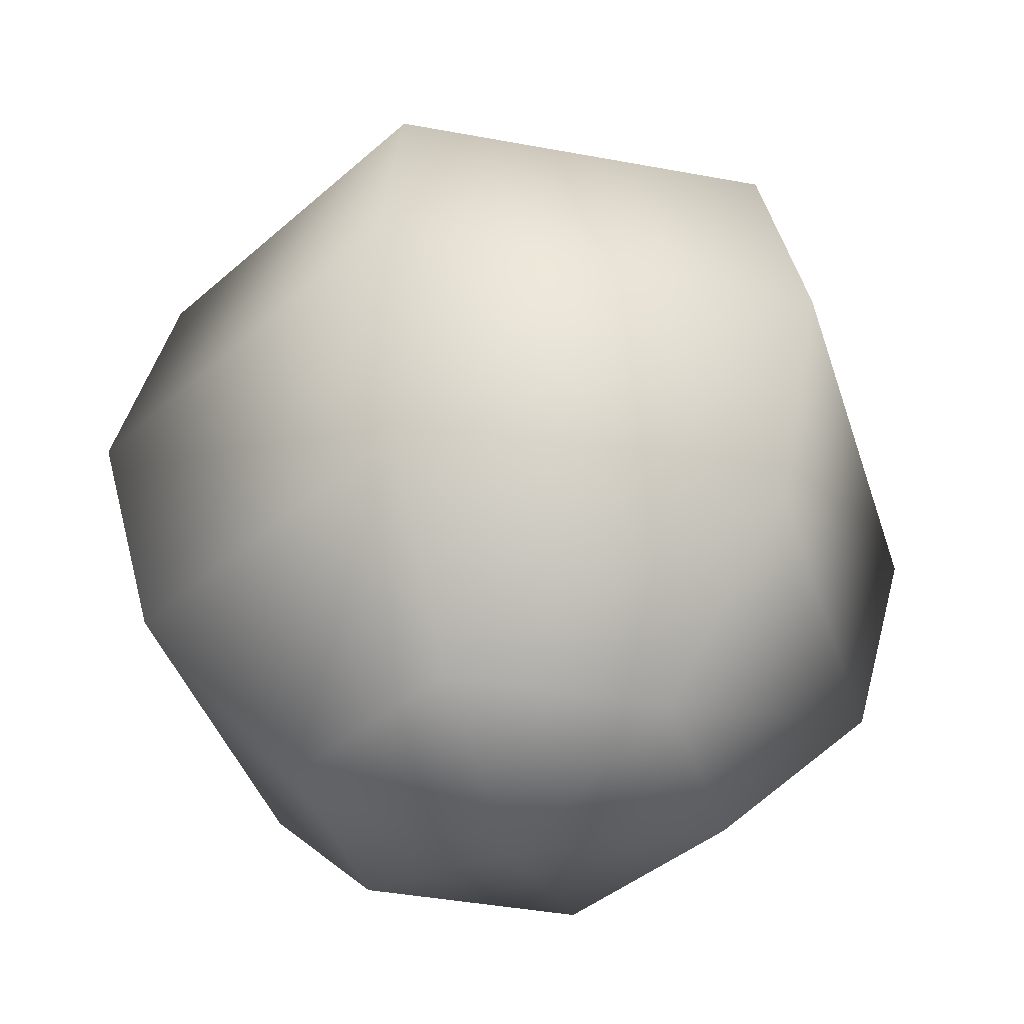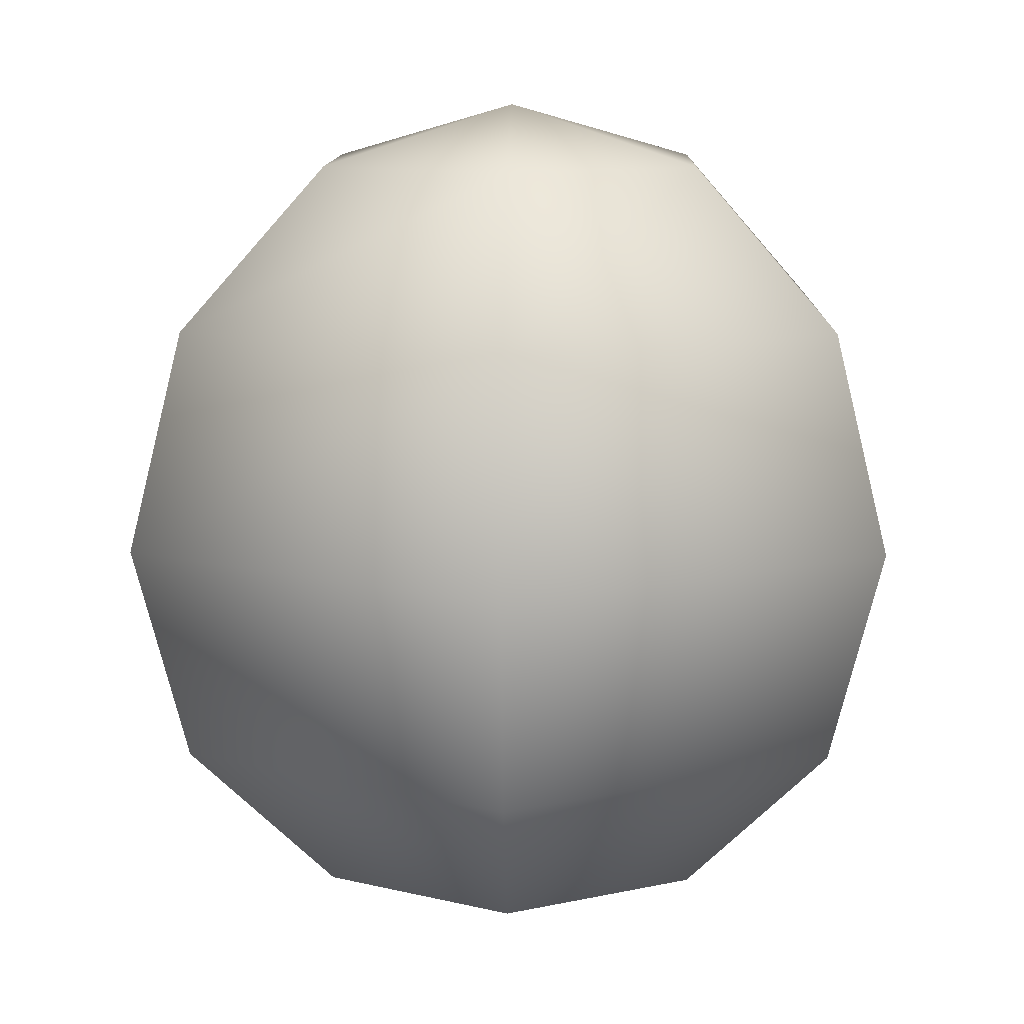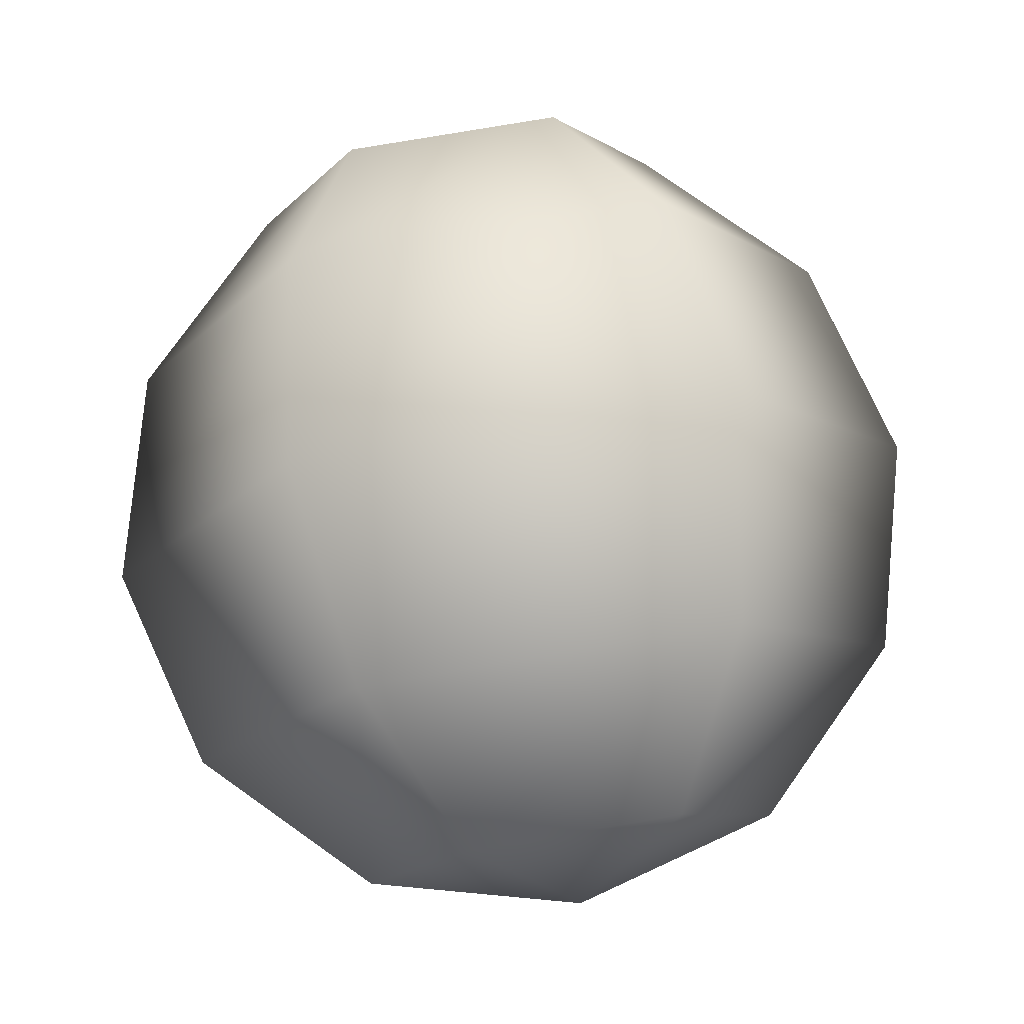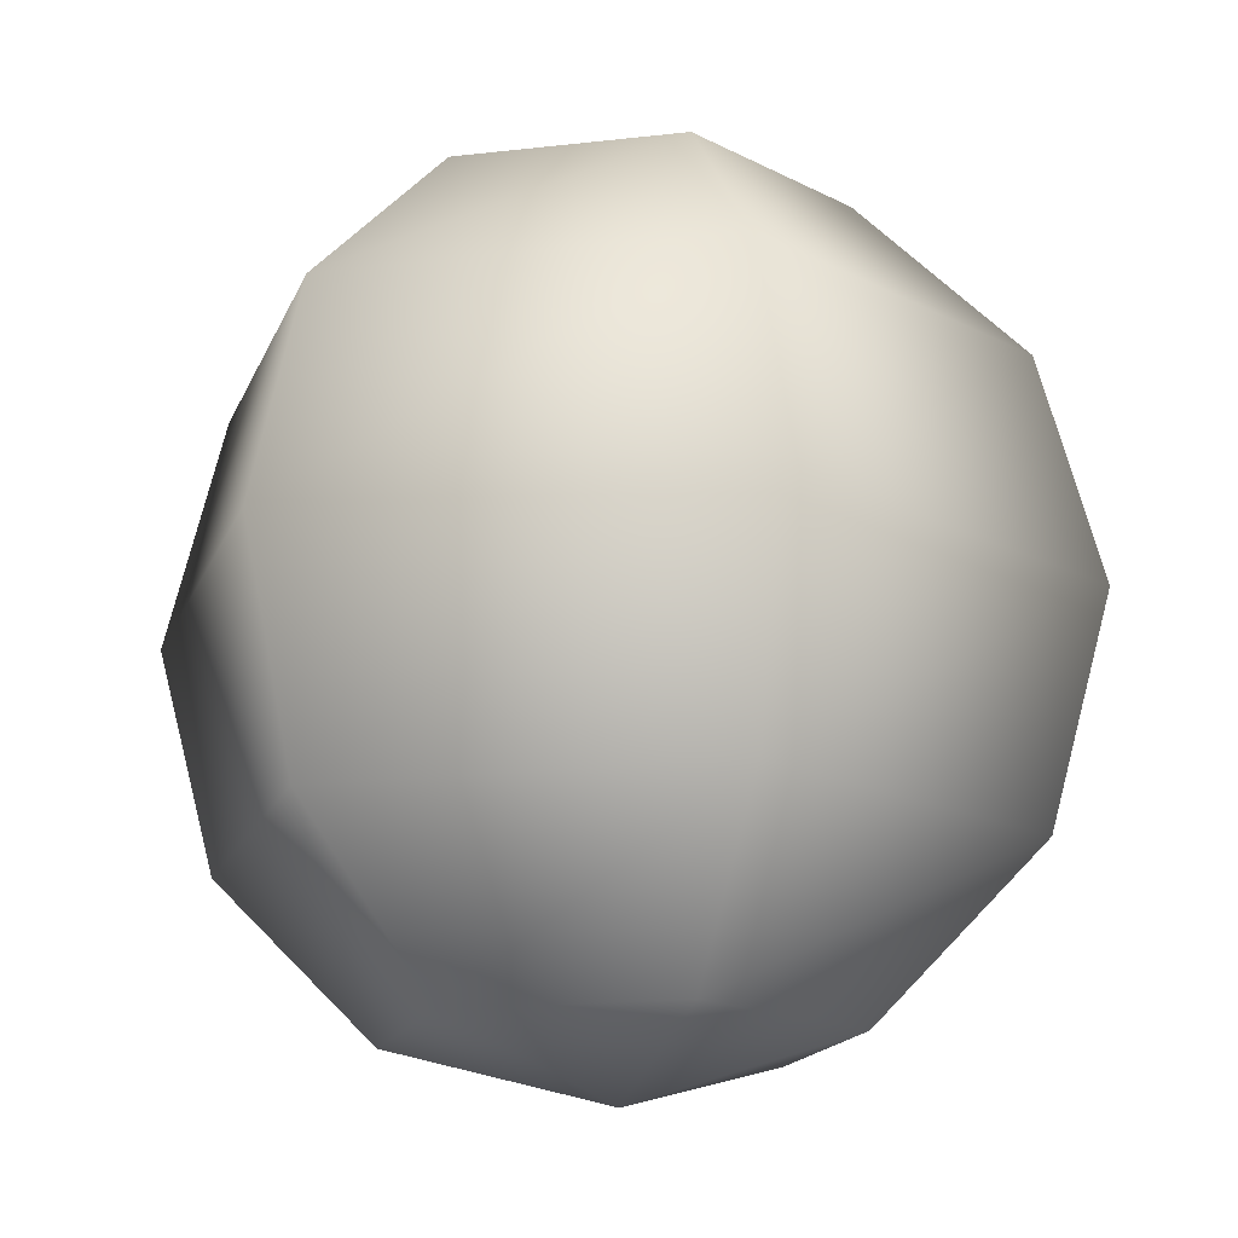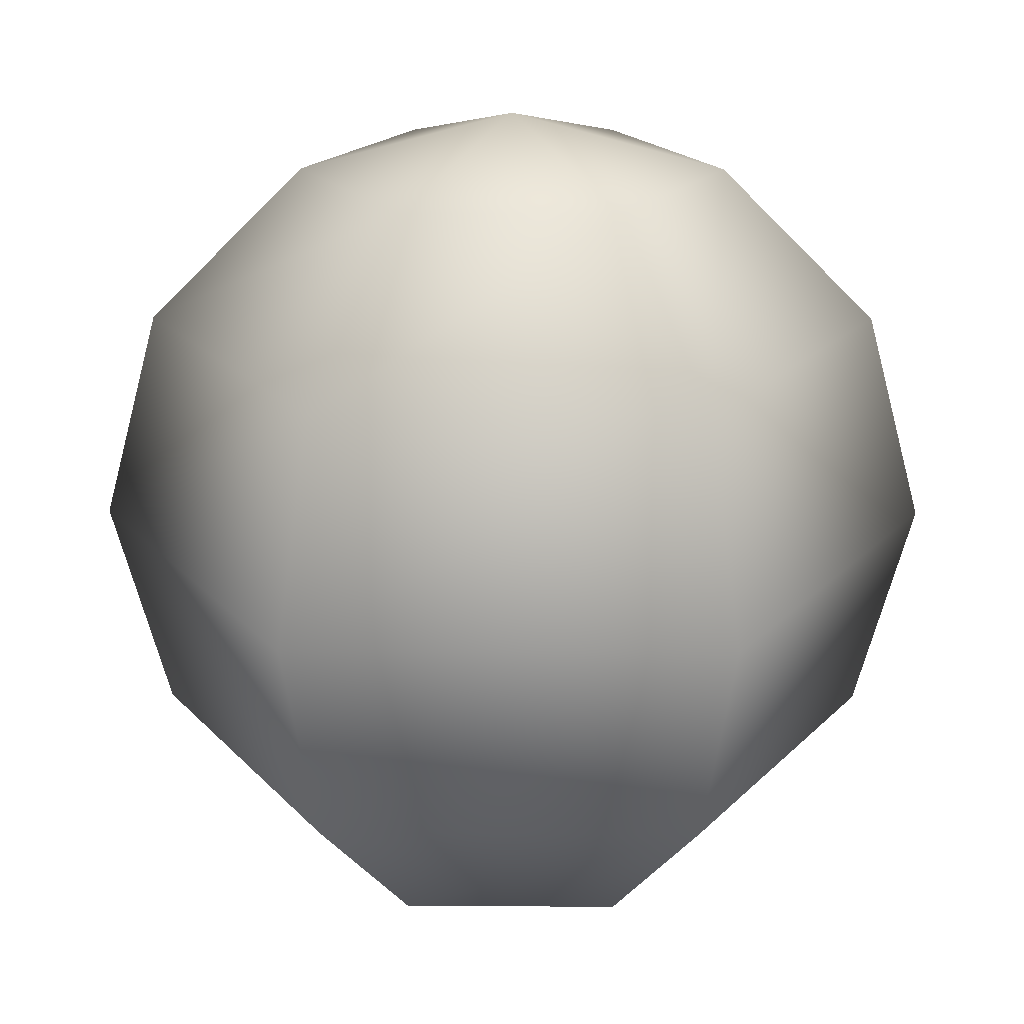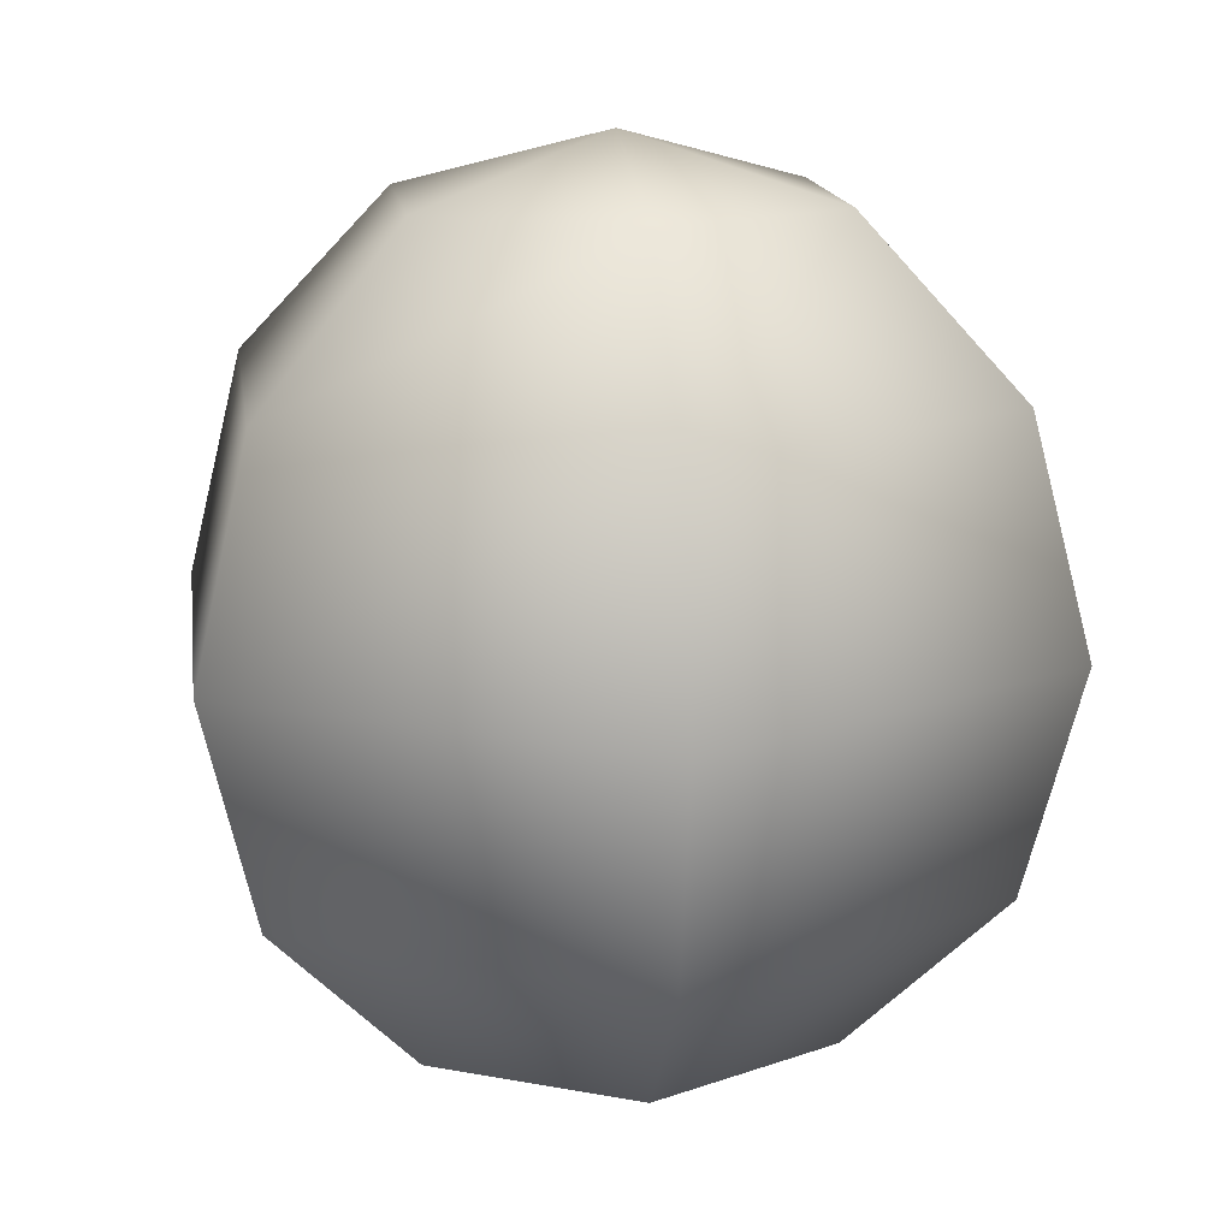
<metadata>
{"format":"obj","ext":"obj","renderer":"f3d","projection":"perspective","resolution":1024,"background":"white","views":[{"elev":-40.5,"azim":-12.9,"up":"+Y"},{"elev":11.1,"azim":-28.7,"up":"+Y"},{"elev":77.3,"azim":-9.7,"up":"+Z"},{"elev":-16.5,"azim":13.4,"up":"+Y"},{"elev":20.6,"azim":-59.5,"up":"+Y"},{"elev":14.8,"azim":142.3,"up":"+Y"}]}
</metadata>
<code>
g default
v 0.25 -0.866 -0.433
v -0.25 -0.866 -0.433
v -0.5 -0.866 -0
v -0.25 -0.866 0.433
v 0.25 -0.866 0.433
v 0.5 -0.866 0
v 0.433 -0.5 -0.75
v -0.433 -0.5 -0.75
v -0.866 -0.5 -0
v -0.433 -0.5 0.75
v 0.433 -0.5 0.75
v 0.866 -0.5 0
v 0.5 0 -0.866
v -0.5 0 -0.866
v -1 0 -0
v -0.5 0 0.866
v 0.5 0 0.866
v 1 0 0
v 0.433 0.5 -0.75
v -0.433 0.5 -0.75
v -0.866 0.5 -0
v -0.433 0.5 0.75
v 0.433 0.5 0.75
v 0.866 0.5 0
v 0.25 0.866 -0.433
v -0.25 0.866 -0.433
v -0.5 0.866 -0
v -0.25 0.866 0.433
v 0.25 0.866 0.433
v 0.5 0.866 0
v 0 -1 0
v 0 1 0
g pSphere1
f 1 2 8 7
f 2 3 9 8
f 3 4 10 9
f 4 5 11 10
f 5 6 12 11
f 6 1 7 12
f 7 8 14 13
f 8 9 15 14
f 9 10 16 15
f 10 11 17 16
f 11 12 18 17
f 12 7 13 18
f 13 14 20 19
f 14 15 21 20
f 15 16 22 21
f 16 17 23 22
f 17 18 24 23
f 18 13 19 24
f 19 20 26 25
f 20 21 27 26
f 21 22 28 27
f 22 23 29 28
f 23 24 30 29
f 24 19 25 30
f 2 1 31
f 3 2 31
f 4 3 31
f 5 4 31
f 6 5 31
f 1 6 31
f 25 26 32
f 26 27 32
f 27 28 32
f 28 29 32
f 29 30 32
f 30 25 32

</code>
